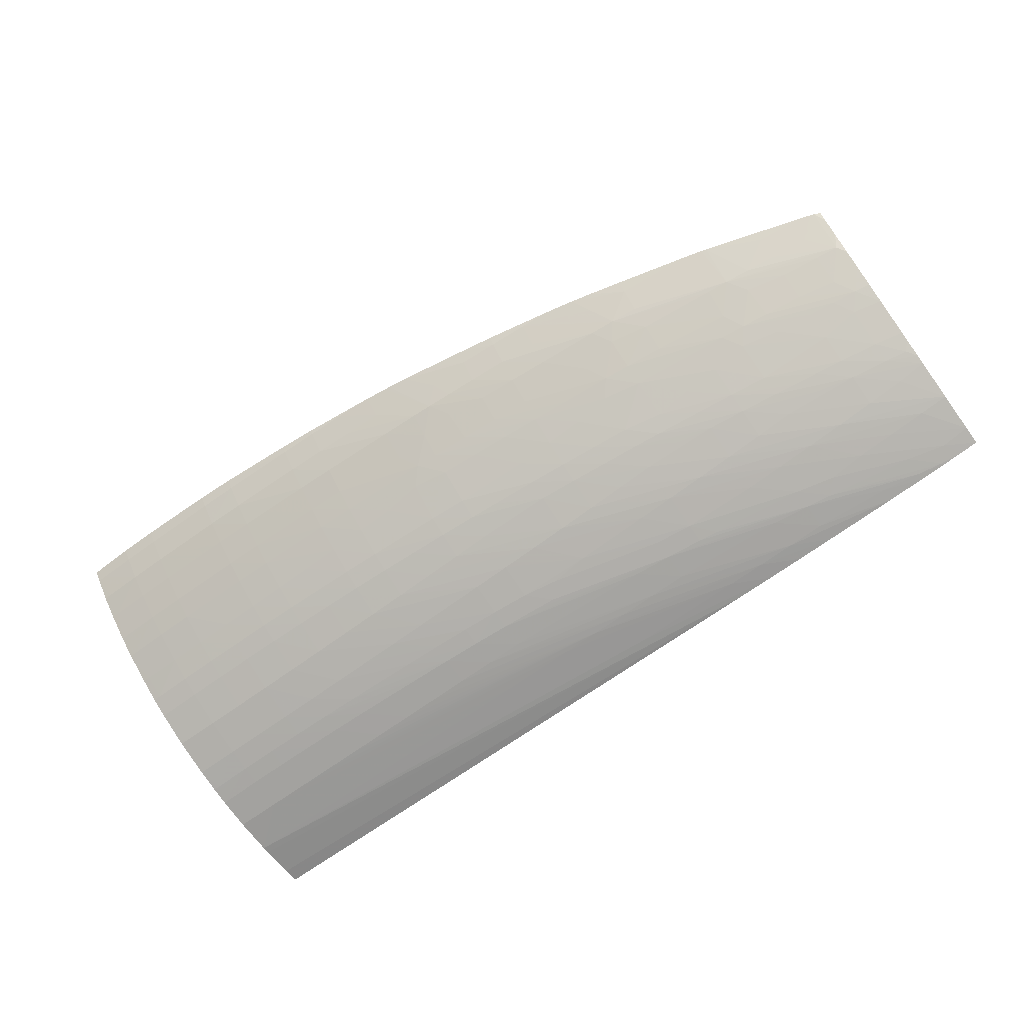
<metadata>
{"format":"obj","ext":"obj","renderer":"f3d","projection":"perspective","resolution":1024,"background":"white","views":[{"elev":-68.3,"azim":36.0,"up":"+Z"}]}
</metadata>
<code>
v 0.4592 0.5109 -0.1605
v 0.4592 0.4346 -0.1233
v 0.4592 0.5109 -0.1903
v 0.08896 0.5109 -0.1612
v 0.4592 0.3916 -0.1233
v 0.07156 0.5109 -0.1613
v 0.05417 0.5109 -0.1613
v 0.04379 0.5109 -0.1614
v 0.04212 0.5109 -0.1614
v 0.04212 0.3688 -0.1233
v 0.4592 0.5025 -0.1886
v 0.4459 0.5033 -0.1899
v 0.451 0.5109 -0.191
v 0.4563 0.3902 -0.1233
v 0.4592 0.3947 -0.1269
v 0.04212 0.5109 -0.1914
v 0.04212 0.3283 -0.1233
v 0.4592 0.4849 -0.184
v 0.4457 0.4849 -0.1855
v 0.4283 0.4849 -0.187
v 0.4109 0.4849 -0.1885
v 0.4283 0.4991 -0.1903
v 0.4403 0.5098 -0.1916
v 0.441 0.5109 -0.1917
v 0.4545 0.3895 -0.1233
v 0.4457 0.3956 -0.1326
v 0.4562 0.406 -0.1397
v 0.4592 0.4018 -0.1343
v 0.04212 0.5086 -0.1917
v 0.3239 0.5109 -0.1939
v 0.04212 0.3319 -0.1277
v 0.05302 0.328 -0.1233
v 0.4592 0.4668 -0.1773
v 0.4457 0.4675 -0.1795
v 0.4283 0.4675 -0.1818
v 0.4109 0.4675 -0.1838
v 0.3935 0.4675 -0.1854
v 0.3761 0.4675 -0.1868
v 0.394 0.4859 -0.19
v 0.3885 0.4925 -0.1916
v 0.4283 0.5078 -0.192
v 0.4283 0.5109 -0.1923
v 0.4492 0.3879 -0.1233
v 0.4457 0.3873 -0.1239
v 0.4283 0.3929 -0.1356
v 0.4592 0.4176 -0.1482
v 0.4592 0.4101 -0.1422
v 0.4149 0.3907 -0.1378
v 0.4032 0.3889 -0.1395
v 0.4457 0.4043 -0.1412
v 0.446 0.4164 -0.1509
v 0.4519 0.4248 -0.156
v 0.04212 0.5036 -0.1923
v 0.3413 0.5109 -0.194
v 0.2717 0.5023 -0.194
v 0.04212 0.4849 -0.194
v 0.04212 0.4883 -0.1937
v 0.04212 0.3398 -0.1364
v 0.04555 0.3397 -0.1364
v 0.04555 0.3318 -0.1277
v 0.06295 0.3316 -0.128
v 0.06295 0.3277 -0.1233
v 0.4592 0.4629 -0.1756
v 0.4457 0.4565 -0.1751
v 0.4283 0.4535 -0.1764
v 0.3935 0.4501 -0.1793
v 0.3761 0.4501 -0.1813
v 0.3587 0.4501 -0.1831
v 0.3413 0.4501 -0.1846
v 0.3587 0.4675 -0.188
v 0.3761 0.4819 -0.1903
v 0.3239 0.4501 -0.1858
v 0.3761 0.4906 -0.1919
v 0.4109 0.505 -0.1923
v 0.4109 0.5109 -0.1929
v 0.4034 0.3735 -0.1233
v 0.4283 0.3846 -0.1269
v 0.4592 0.4262 -0.155
v 0.4086 0.3812 -0.1298
v 0.3935 0.3876 -0.1406
v 0.3931 0.3993 -0.1504
v 0.4098 0.3971 -0.1446
v 0.4283 0.4016 -0.1435
v 0.4009 0.3728 -0.1233
v 0.3935 0.3789 -0.1318
v 0.3587 0.3743 -0.1368
v 0.3463 0.3727 -0.1384
v 0.4283 0.4124 -0.1522
v 0.4109 0.4096 -0.1544
v 0.3986 0.4077 -0.1559
v 0.4403 0.4229 -0.1573
v 0.446 0.4314 -0.1614
v 0.4592 0.4347 -0.1605
v 0.3239 0.5023 -0.194
v 0.3587 0.5109 -0.1938
v 0.2021 0.4849 -0.194
v 0.06295 0.4675 -0.1939
v 0.04212 0.4709 -0.1939
v 0.04212 0.3415 -0.138
v 0.04555 0.3484 -0.1445
v 0.06295 0.3395 -0.1367
v 0.04212 0.3485 -0.1445
v 0.08034 0.3394 -0.1367
v 0.08034 0.3316 -0.128
v 0.07066 0.3277 -0.1233
v 0.4592 0.4546 -0.1717
v 0.4557 0.4583 -0.1742
v 0.4457 0.4478 -0.1708
v 0.4283 0.4448 -0.1724
v 0.4153 0.4427 -0.1734
v 0.4037 0.4409 -0.1742
v 0.3935 0.4394 -0.1749
v 0.41 0.4492 -0.1769
v 0.3761 0.4368 -0.1761
v 0.3587 0.4346 -0.1771
v 0.3239 0.4327 -0.1797
v 0.3065 0.4327 -0.1812
v 0.2891 0.4327 -0.1826
v 0.3239 0.4662 -0.1899
v 0.3331 0.4761 -0.1914
v 0.2717 0.4327 -0.1839
v 0.3065 0.4501 -0.1868
v 0.3587 0.4884 -0.1923
v 0.3761 0.5023 -0.1932
v 0.3239 0.4749 -0.1916
v 0.3065 0.4729 -0.192
v 0.3587 0.5023 -0.1937
v 0.3761 0.5109 -0.1936
v 0.3587 0.383 -0.1445
v 0.3587 0.3937 -0.1533
v 0.3919 0.3705 -0.1233
v 0.3587 0.3661 -0.1281
v 0.3395 0.3635 -0.1301
v 0.3065 0.3517 -0.1249
v 0.3065 0.3598 -0.1336
v 0.3347 0.3714 -0.1396
v 0.3408 0.3793 -0.1451
v 0.387 0.406 -0.157
v 0.3931 0.4142 -0.1611
v 0.4109 0.4183 -0.1603
v 0.4283 0.4211 -0.1586
v 0.4283 0.4327 -0.1656
v 0.4592 0.4509 -0.1697
v 0.3413 0.5023 -0.1939
v 0.2543 0.4849 -0.194
v 0.2369 0.4849 -0.194
v 0.08034 0.4675 -0.1939
v 0.08034 0.4521 -0.1924
v 0.06295 0.4521 -0.1924
v 0.04555 0.4675 -0.1939
v 0.04212 0.4675 -0.1939
v 0.04555 0.3588 -0.1532
v 0.06295 0.3482 -0.1447
v 0.04212 0.3589 -0.1532
v 0.08034 0.3481 -0.1447
v 0.09773 0.3483 -0.1446
v 0.1151 0.3485 -0.1445
v 0.1151 0.3398 -0.1364
v 0.1151 0.3319 -0.1277
v 0.08034 0.3277 -0.1233
v 0.3935 0.4307 -0.1706
v 0.3761 0.4281 -0.1719
v 0.3587 0.4259 -0.1731
v 0.3364 0.423 -0.1745
v 0.3239 0.4216 -0.1752
v 0.3419 0.4313 -0.1774
v 0.3065 0.4197 -0.176
v 0.2891 0.4179 -0.1768
v 0.2717 0.4163 -0.1775
v 0.2717 0.4501 -0.1886
v 0.3065 0.4642 -0.1903
v 0.2543 0.4327 -0.1848
v 0.2369 0.4153 -0.1793
v 0.2195 0.4153 -0.1803
v 0.3065 0.4849 -0.1933
v 0.2472 0.4585 -0.1914
v 0.2369 0.4577 -0.1916
v 0.2195 0.4564 -0.1919
v 0.2891 0.4714 -0.1922
v 0.2891 0.4849 -0.1936
v 0.3413 0.3914 -0.155
v 0.3587 0.362 -0.1233
v 0.3428 0.3581 -0.1233
v 0.3339 0.356 -0.1233
v 0.3313 0.3555 -0.1233
v 0.3239 0.3539 -0.1233
v 0.3201 0.3531 -0.1233
v 0.3066 0.3505 -0.1233
v 0.2891 0.3471 -0.1233
v 0.2891 0.35 -0.1268
v 0.2891 0.358 -0.1355
v 0.3065 0.3685 -0.1422
v 0.3235 0.382 -0.1505
v 0.3291 0.3899 -0.1561
v 0.3761 0.4153 -0.1646
v 0.3413 0.4001 -0.1608
v 0.2717 0.4849 -0.1939
v 0.1848 0.4675 -0.1936
v 0.1674 0.4675 -0.1937
v 0.15 0.4675 -0.1938
v 0.1325 0.4675 -0.1938
v 0.1151 0.4675 -0.1939
v 0.09773 0.4675 -0.1939
v 0.08034 0.4434 -0.191
v 0.06295 0.4434 -0.191
v 0.09773 0.4522 -0.1924
v 0.04212 0.4524 -0.1924
v 0.06295 0.3586 -0.1534
v 0.04212 0.3606 -0.1544
v 0.08034 0.3585 -0.1534
v 0.09773 0.3587 -0.1533
v 0.1151 0.3589 -0.1532
v 0.1325 0.3593 -0.1529
v 0.1325 0.3489 -0.1442
v 0.1325 0.3402 -0.136
v 0.1325 0.3322 -0.1273
v 0.1151 0.3283 -0.1233
v 0.09773 0.328 -0.1233
v 0.3587 0.4153 -0.1672
v 0.3419 0.4165 -0.1703
v 0.3239 0.4129 -0.1708
v 0.3065 0.411 -0.1718
v 0.2891 0.4092 -0.1727
v 0.2717 0.4076 -0.1735
v 0.2619 0.4068 -0.1739
v 0.2503 0.4059 -0.1744
v 0.2369 0.4048 -0.1749
v 0.2369 0.4327 -0.1856
v 0.2369 0.449 -0.1899
v 0.2535 0.4517 -0.1898
v 0.2021 0.4153 -0.1812
v 0.2195 0.4036 -0.1755
v 0.2021 0.4026 -0.176
v 0.1848 0.4016 -0.1764
v 0.2195 0.4477 -0.1901
v 0.2021 0.4553 -0.1921
v 0.2195 0.4675 -0.1931
v 0.2021 0.4675 -0.1934
v 0.2717 0.3441 -0.1233
v 0.2717 0.3485 -0.1285
v 0.2717 0.3564 -0.1372
v 0.2891 0.3667 -0.1437
v 0.3065 0.379 -0.1509
v 0.2891 0.3773 -0.1524
v 0.3175 0.3888 -0.1569
v 0.3235 0.3966 -0.1612
v 0.1848 0.4545 -0.1922
v 0.1674 0.4539 -0.1923
v 0.15 0.4534 -0.1923
v 0.1325 0.4528 -0.1923
v 0.1151 0.4524 -0.1924
v 0.08034 0.4327 -0.1888
v 0.09773 0.4435 -0.191
v 0.06295 0.4327 -0.1888
v 0.04555 0.4436 -0.191
v 0.04212 0.4454 -0.1912
v 0.06295 0.3673 -0.1597
v 0.04212 0.3676 -0.1595
v 0.04555 0.3675 -0.1596
v 0.08034 0.3672 -0.1597
v 0.09773 0.3674 -0.1596
v 0.1151 0.3676 -0.1595
v 0.1325 0.368 -0.1593
v 0.1674 0.3691 -0.1585
v 0.1674 0.3604 -0.1519
v 0.15 0.3495 -0.1437
v 0.1674 0.35 -0.1432
v 0.15 0.3408 -0.1353
v 0.15 0.3328 -0.1266
v 0.1325 0.329 -0.1233
v 0.3065 0.3979 -0.1641
v 0.2891 0.3979 -0.1663
v 0.2717 0.3979 -0.1681
v 0.2369 0.3961 -0.1704
v 0.2195 0.3949 -0.1711
v 0.1848 0.4153 -0.1819
v 0.2195 0.4327 -0.1863
v 0.2021 0.3939 -0.1716
v 0.1848 0.3929 -0.1721
v 0.1674 0.3921 -0.1726
v 0.1674 0.4008 -0.1767
v 0.2021 0.4327 -0.1868
v 0.1848 0.4327 -0.1873
v 0.2021 0.4466 -0.1903
v 0.1848 0.4458 -0.1904
v 0.1674 0.4452 -0.1906
v 0.2539 0.3412 -0.1233
v 0.241 0.3391 -0.1233
v 0.2529 0.3485 -0.1317
v 0.2577 0.3553 -0.1384
v 0.2717 0.3651 -0.145
v 0.2717 0.3756 -0.1537
v 0.3065 0.3877 -0.1577
v 0.2891 0.386 -0.1588
v 0.15 0.4447 -0.1907
v 0.1325 0.4441 -0.1908
v 0.1151 0.4437 -0.1909
v 0.08034 0.4153 -0.1839
v 0.09773 0.4327 -0.1887
v 0.06295 0.4153 -0.1839
v 0.04555 0.4327 -0.1886
v 0.04212 0.4349 -0.1891
v 0.04212 0.4437 -0.1909
v 0.06295 0.3805 -0.1679
v 0.04212 0.3701 -0.1611
v 0.04555 0.3805 -0.1676
v 0.08034 0.3805 -0.1679
v 0.09773 0.3805 -0.1678
v 0.1151 0.3805 -0.1676
v 0.1325 0.3805 -0.1671
v 0.15 0.3805 -0.1665
v 0.1674 0.3805 -0.1658
v 0.1848 0.3805 -0.1649
v 0.1848 0.3698 -0.158
v 0.1848 0.3611 -0.1512
v 0.1674 0.3413 -0.1347
v 0.1848 0.3508 -0.1425
v 0.1674 0.3334 -0.126
v 0.15 0.3302 -0.1233
v 0.2717 0.3843 -0.1599
v 0.2543 0.3829 -0.1608
v 0.2369 0.3815 -0.1617
v 0.2202 0.3789 -0.1614
v 0.2021 0.3805 -0.1637
v 0.1674 0.4153 -0.1825
v 0.15 0.3915 -0.1728
v 0.15 0.4002 -0.177
v 0.15 0.4153 -0.183
v 0.1674 0.4327 -0.1877
v 0.15 0.4327 -0.188
v 0.1325 0.4327 -0.1883
v 0.2461 0.3543 -0.1393
v 0.2318 0.3378 -0.1233
v 0.2529 0.3619 -0.1448
v 0.2543 0.3742 -0.1549
v 0.1151 0.4327 -0.1886
v 0.08034 0.399 -0.1775
v 0.09773 0.4153 -0.1839
v 0.06295 0.399 -0.1775
v 0.04555 0.4153 -0.1838
v 0.04212 0.4187 -0.1847
v 0.04212 0.4327 -0.1886
v 0.04555 0.3905 -0.1734
v 0.06295 0.3903 -0.1735
v 0.04212 0.3805 -0.1676
v 0.04212 0.3825 -0.1687
v 0.08034 0.3903 -0.1735
v 0.09773 0.3904 -0.1734
v 0.1151 0.3906 -0.1733
v 0.1325 0.391 -0.1731
v 0.2265 0.372 -0.1565
v 0.2021 0.362 -0.1504
v 0.1848 0.3421 -0.1339
v 0.2202 0.3646 -0.1509
v 0.2021 0.3517 -0.1417
v 0.1674 0.3313 -0.1233
v 0.1848 0.3341 -0.1252
v 0.2369 0.3728 -0.1559
v 0.1325 0.3997 -0.1772
v 0.1325 0.4153 -0.1834
v 0.1151 0.4153 -0.1837
v 0.2296 0.3375 -0.1233
v 0.2195 0.344 -0.1317
v 0.2369 0.3537 -0.1398
v 0.2369 0.3631 -0.1479
v 0.09773 0.3991 -0.1774
v 0.1151 0.3993 -0.1774
v 0.04555 0.3992 -0.1774
v 0.04212 0.4153 -0.1837
v 0.04212 0.3906 -0.1733
v 0.04212 0.3923 -0.1741
v 0.2195 0.3527 -0.1408
v 0.2021 0.343 -0.1328
v 0.2021 0.335 -0.1241
v 0.1848 0.3327 -0.1233
v 0.219 0.3362 -0.1233
v 0.04212 0.3993 -0.1774
v 0.202 0.3344 -0.1233
v 0.2145 0.3357 -0.1233
f 1 2 5
f 1 5 15
f 1 15 28
f 1 28 47
f 1 47 46
f 1 46 78
f 1 78 93
f 1 93 143
f 1 143 106
f 1 106 63
f 1 63 33
f 1 33 18
f 1 18 11
f 1 11 3
f 1 3 13
f 1 13 24
f 1 24 42
f 1 42 75
f 1 75 128
f 1 128 95
f 1 95 54
f 1 54 30
f 1 30 16
f 1 16 9
f 1 9 8
f 1 8 7
f 1 7 6
f 1 6 4
f 1 4 2
f 2 4 6
f 2 6 7
f 2 7 8
f 2 8 9
f 2 9 10
f 2 10 17
f 2 17 32
f 2 32 62
f 2 62 105
f 2 105 160
f 2 160 218
f 2 218 217
f 2 217 270
f 2 270 319
f 2 319 356
f 2 356 375
f 2 375 378
f 2 378 379
f 2 379 376
f 2 376 362
f 2 362 333
f 2 333 288
f 2 288 287
f 2 287 239
f 2 239 189
f 2 189 188
f 2 188 187
f 2 187 186
f 2 186 185
f 2 185 184
f 2 184 183
f 2 183 182
f 2 182 131
f 2 131 84
f 2 84 76
f 2 76 43
f 2 43 25
f 2 25 14
f 2 14 5
f 3 11 12
f 3 12 13
f 5 14 15
f 9 16 29
f 9 29 53
f 9 53 57
f 9 57 56
f 9 56 98
f 9 98 151
f 9 151 207
f 9 207 256
f 9 256 303
f 9 303 302
f 9 302 342
f 9 342 341
f 9 341 369
f 9 369 377
f 9 377 371
f 9 371 370
f 9 370 346
f 9 346 345
f 9 345 305
f 9 305 258
f 9 258 209
f 9 209 154
f 9 154 102
f 9 102 99
f 9 99 58
f 9 58 31
f 9 31 17
f 9 17 10
f 11 18 19
f 11 19 20
f 11 20 12
f 12 20 21
f 12 21 22
f 12 22 23
f 12 23 13
f 13 23 24
f 14 25 26
f 14 26 27
f 14 27 28
f 14 28 15
f 16 30 29
f 17 31 32
f 18 33 34
f 18 34 35
f 18 35 36
f 18 36 19
f 19 36 37
f 19 37 20
f 20 37 21
f 21 37 38
f 21 38 39
f 21 39 22
f 22 39 40
f 22 40 23
f 23 40 41
f 23 41 24
f 24 41 42
f 25 43 44
f 25 44 26
f 26 44 45
f 26 45 27
f 27 46 47
f 27 47 28
f 27 45 48
f 27 48 49
f 27 49 50
f 27 50 51
f 27 51 52
f 27 52 46
f 29 30 53
f 30 54 55
f 30 55 56
f 30 56 57
f 30 57 53
f 31 58 59
f 31 59 60
f 31 60 32
f 32 60 61
f 32 61 62
f 33 63 64
f 33 64 65
f 33 65 34
f 34 65 35
f 35 65 66
f 35 66 67
f 35 67 36
f 36 67 68
f 36 68 37
f 37 68 69
f 37 69 38
f 38 70 71
f 38 71 39
f 38 69 72
f 38 72 70
f 39 71 40
f 40 71 73
f 40 73 41
f 41 73 74
f 41 74 42
f 42 74 75
f 43 76 44
f 44 76 77
f 44 77 48
f 44 48 45
f 46 52 78
f 48 77 79
f 48 79 49
f 49 80 81
f 49 81 82
f 49 82 83
f 49 83 50
f 49 79 76
f 49 76 84
f 49 84 85
f 49 85 86
f 49 86 87
f 49 87 80
f 50 83 51
f 51 83 88
f 51 88 52
f 52 88 89
f 52 89 90
f 52 90 91
f 52 91 92
f 52 92 93
f 52 93 78
f 54 94 55
f 54 95 144
f 54 144 94
f 55 94 56
f 56 96 97
f 56 97 98
f 56 94 96
f 58 99 59
f 59 100 101
f 59 101 60
f 59 99 102
f 59 102 100
f 60 101 61
f 61 101 103
f 61 103 104
f 61 104 105
f 61 105 62
f 63 106 107
f 63 107 64
f 64 108 109
f 64 109 65
f 64 107 108
f 65 109 110
f 65 110 111
f 65 111 112
f 65 112 113
f 65 113 66
f 66 113 114
f 66 114 67
f 67 114 115
f 67 115 68
f 68 115 116
f 68 116 69
f 69 116 117
f 69 117 118
f 69 118 72
f 70 72 119
f 70 119 71
f 71 119 120
f 71 120 73
f 72 118 121
f 72 121 122
f 72 122 119
f 73 123 124
f 73 124 74
f 73 120 125
f 73 125 126
f 73 126 123
f 74 124 75
f 75 124 127
f 75 127 128
f 76 79 77
f 80 87 129
f 80 129 81
f 81 90 82
f 81 129 130
f 81 130 90
f 82 90 89
f 82 89 83
f 83 89 88
f 84 131 132
f 84 132 86
f 84 86 85
f 86 132 87
f 87 132 133
f 87 133 134
f 87 134 135
f 87 135 136
f 87 136 137
f 87 137 129
f 90 138 139
f 90 139 140
f 90 140 141
f 90 141 91
f 90 130 138
f 91 141 92
f 92 108 93
f 92 141 140
f 92 140 142
f 92 142 108
f 93 108 143
f 94 144 145
f 94 145 146
f 94 146 96
f 95 128 144
f 96 146 147
f 96 147 97
f 97 147 148
f 97 148 149
f 97 149 150
f 97 150 98
f 98 150 151
f 100 152 208
f 100 208 153
f 100 153 101
f 100 102 154
f 100 154 152
f 101 153 103
f 103 155 156
f 103 156 157
f 103 157 158
f 103 158 159
f 103 159 104
f 103 153 155
f 104 160 105
f 104 159 160
f 106 143 107
f 107 143 108
f 108 142 109
f 109 142 161
f 109 161 110
f 110 161 162
f 110 162 111
f 111 162 112
f 112 162 114
f 112 114 113
f 114 162 163
f 114 163 164
f 114 164 115
f 115 164 165
f 115 165 166
f 115 166 116
f 116 165 167
f 116 167 168
f 116 168 117
f 116 166 165
f 117 168 118
f 118 168 169
f 118 169 121
f 119 122 170
f 119 170 171
f 119 171 126
f 119 126 125
f 119 125 120
f 121 172 122
f 121 169 173
f 121 173 174
f 121 174 172
f 122 172 170
f 123 127 124
f 123 126 175
f 123 175 127
f 126 171 176
f 126 176 177
f 126 177 178
f 126 178 179
f 126 179 175
f 127 175 180
f 127 180 144
f 127 144 128
f 129 137 181
f 129 181 130
f 130 181 138
f 131 182 132
f 132 182 183
f 132 183 184
f 132 184 133
f 133 184 134
f 134 184 185
f 134 185 186
f 134 186 187
f 134 187 188
f 134 188 189
f 134 189 190
f 134 190 191
f 134 191 135
f 135 191 136
f 136 191 192
f 136 192 193
f 136 193 137
f 137 193 194
f 137 194 181
f 138 195 139
f 138 181 196
f 138 196 195
f 139 195 161
f 139 161 142
f 139 142 140
f 144 180 197
f 144 197 145
f 145 197 198
f 145 198 199
f 145 199 200
f 145 200 201
f 145 201 202
f 145 202 203
f 145 203 146
f 146 203 147
f 147 203 148
f 148 204 205
f 148 205 149
f 148 203 206
f 148 206 204
f 149 205 207
f 149 207 151
f 149 151 150
f 152 154 209
f 152 209 208
f 153 208 210
f 153 210 155
f 155 210 211
f 155 211 156
f 156 211 212
f 156 212 157
f 157 212 213
f 157 213 214
f 157 214 158
f 158 214 215
f 158 215 216
f 158 216 159
f 159 216 217
f 159 217 218
f 159 218 160
f 161 195 162
f 162 195 219
f 162 219 220
f 162 220 163
f 163 220 221
f 163 221 164
f 164 221 165
f 165 221 222
f 165 222 223
f 165 223 167
f 167 223 168
f 168 223 224
f 168 224 169
f 169 224 225
f 169 225 226
f 169 226 227
f 169 227 173
f 170 172 228
f 170 228 229
f 170 229 230
f 170 230 171
f 171 230 176
f 172 174 231
f 172 231 228
f 173 227 232
f 173 232 174
f 174 232 233
f 174 233 234
f 174 234 231
f 175 179 180
f 176 230 229
f 176 229 177
f 177 229 178
f 178 235 236
f 178 236 179
f 178 229 235
f 179 236 237
f 179 237 180
f 180 237 238
f 180 238 197
f 181 194 196
f 189 239 190
f 190 239 240
f 190 240 241
f 190 241 191
f 191 241 242
f 191 242 192
f 192 242 193
f 193 242 243
f 193 243 194
f 194 243 244
f 194 244 245
f 194 245 246
f 194 246 196
f 195 196 219
f 196 246 221
f 196 221 220
f 196 220 219
f 197 238 198
f 198 238 247
f 198 247 248
f 198 248 199
f 199 248 249
f 199 249 200
f 200 249 250
f 200 250 251
f 200 251 201
f 201 251 202
f 202 251 206
f 202 206 203
f 204 252 205
f 204 206 253
f 204 253 252
f 205 254 255
f 205 255 256
f 205 256 207
f 205 252 254
f 206 251 253
f 208 257 260
f 208 260 210
f 208 209 258
f 208 258 259
f 208 259 257
f 210 260 261
f 210 261 262
f 210 262 211
f 211 262 212
f 212 262 263
f 212 263 213
f 213 263 264
f 213 264 265
f 213 265 214
f 214 265 266
f 214 266 215
f 215 266 267
f 215 267 268
f 215 268 269
f 215 269 216
f 216 269 270
f 216 270 217
f 221 246 271
f 221 271 272
f 221 272 222
f 222 272 223
f 223 272 273
f 223 273 224
f 224 273 274
f 224 274 225
f 225 274 226
f 226 274 227
f 227 274 275
f 227 275 232
f 228 231 276
f 228 276 277
f 228 277 229
f 229 277 235
f 231 234 276
f 232 275 278
f 232 278 279
f 232 279 233
f 233 279 234
f 234 279 280
f 234 280 281
f 234 281 276
f 235 277 282
f 235 282 283
f 235 283 284
f 235 284 236
f 236 238 237
f 236 284 285
f 236 285 286
f 236 286 247
f 236 247 238
f 239 287 240
f 240 287 288
f 240 288 289
f 240 289 290
f 240 290 241
f 241 290 242
f 242 290 291
f 242 291 292
f 242 292 244
f 242 244 243
f 244 292 245
f 245 293 246
f 245 292 293
f 246 293 294
f 246 294 271
f 247 286 295
f 247 295 296
f 247 296 248
f 248 296 297
f 248 297 249
f 249 297 250
f 250 297 251
f 251 297 253
f 252 298 300
f 252 300 254
f 252 253 299
f 252 299 298
f 253 297 299
f 254 300 301
f 254 301 302
f 254 302 255
f 255 302 303
f 255 303 256
f 257 304 260
f 257 259 305
f 257 305 306
f 257 306 304
f 258 305 259
f 260 307 308
f 260 308 261
f 260 304 307
f 261 308 309
f 261 309 262
f 262 309 310
f 262 310 263
f 263 310 311
f 263 311 312
f 263 312 264
f 264 312 313
f 264 313 314
f 264 314 265
f 265 267 266
f 265 314 315
f 265 315 317
f 265 317 267
f 267 316 268
f 267 317 316
f 268 316 318
f 268 318 269
f 269 318 270
f 270 318 319
f 271 294 272
f 272 294 320
f 272 320 273
f 273 320 321
f 273 321 322
f 273 322 274
f 274 322 275
f 275 322 323
f 275 323 324
f 275 324 313
f 275 313 278
f 276 281 325
f 276 325 277
f 277 325 282
f 278 313 279
f 279 313 312
f 279 312 280
f 280 312 311
f 280 311 310
f 280 310 326
f 280 326 281
f 281 326 327
f 281 327 325
f 282 325 283
f 283 325 328
f 283 328 329
f 283 329 284
f 284 329 285
f 285 329 330
f 285 330 286
f 286 330 331
f 286 331 295
f 288 332 289
f 288 333 332
f 289 332 290
f 290 332 291
f 291 332 334
f 291 334 335
f 291 335 292
f 292 294 293
f 292 335 294
f 294 335 320
f 295 331 336
f 295 336 296
f 296 336 297
f 297 336 299
f 298 337 300
f 298 299 338
f 298 338 337
f 299 336 338
f 300 339 340
f 300 340 301
f 300 337 339
f 301 340 341
f 301 341 342
f 301 342 302
f 304 306 343
f 304 343 344
f 304 344 307
f 305 345 306
f 306 345 346
f 306 346 343
f 307 344 347
f 307 347 348
f 307 348 308
f 308 348 349
f 308 349 309
f 309 349 350
f 309 350 310
f 310 350 326
f 313 324 314
f 314 324 323
f 314 323 351
f 314 351 315
f 315 352 317
f 315 351 352
f 316 317 353
f 316 353 357
f 316 357 318
f 317 352 354
f 317 354 355
f 317 355 353
f 318 356 319
f 318 357 356
f 320 335 358
f 320 358 321
f 321 358 322
f 322 358 351
f 322 351 323
f 325 327 328
f 326 350 327
f 327 350 359
f 327 359 328
f 328 359 360
f 328 360 329
f 329 360 330
f 330 360 331
f 331 360 361
f 331 361 336
f 332 333 362
f 332 362 363
f 332 363 364
f 332 364 365
f 332 365 334
f 334 365 358
f 334 358 335
f 336 361 338
f 337 347 339
f 337 338 366
f 337 366 347
f 338 361 367
f 338 367 366
f 339 344 368
f 339 368 340
f 339 347 344
f 340 368 369
f 340 369 341
f 343 368 344
f 343 346 370
f 343 370 371
f 343 371 368
f 347 366 348
f 348 366 367
f 348 367 349
f 349 367 359
f 349 359 350
f 351 358 365
f 351 365 354
f 351 354 352
f 353 355 372
f 353 372 373
f 353 373 374
f 353 374 357
f 354 365 372
f 354 372 355
f 356 357 375
f 357 374 375
f 359 367 360
f 360 367 361
f 362 376 363
f 363 376 374
f 363 374 373
f 363 373 364
f 364 373 372
f 364 372 365
f 368 371 377
f 368 377 369
f 374 378 375
f 374 376 379
f 374 379 378

</code>
